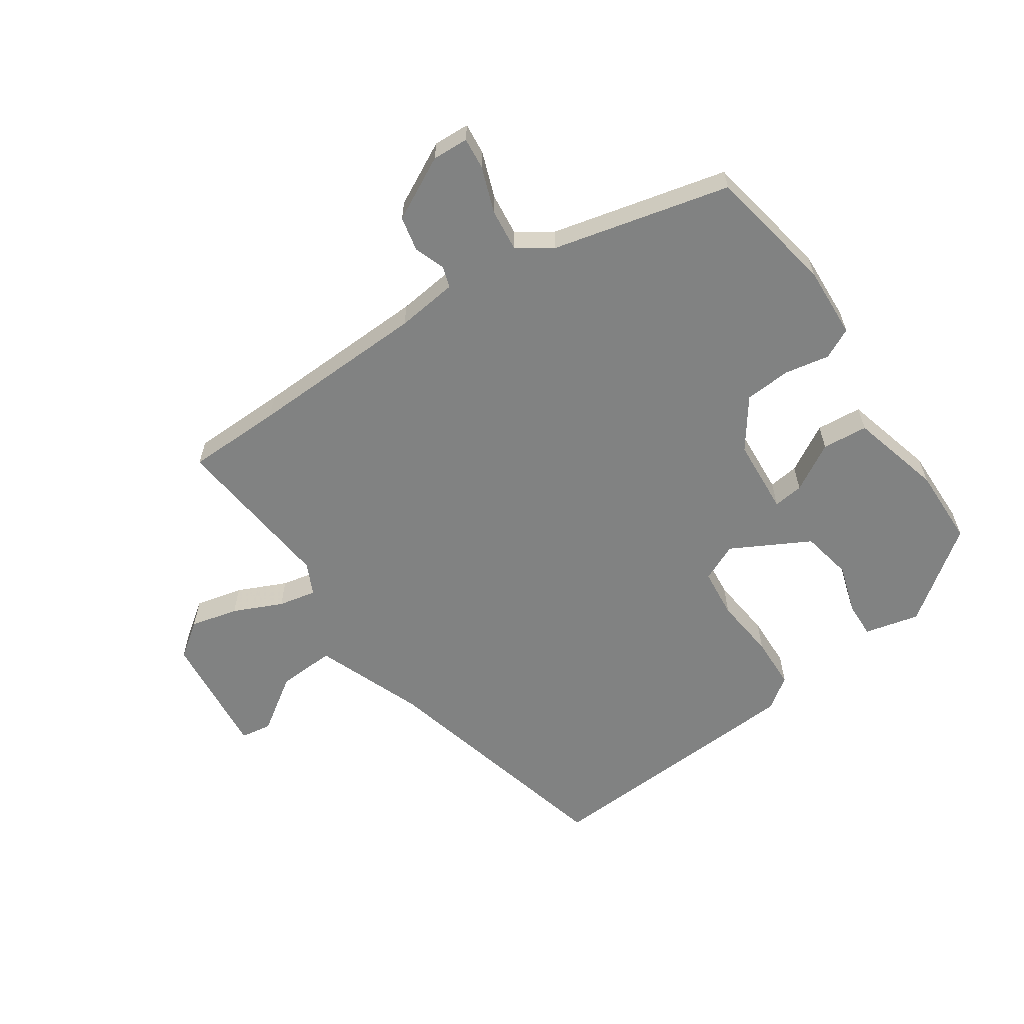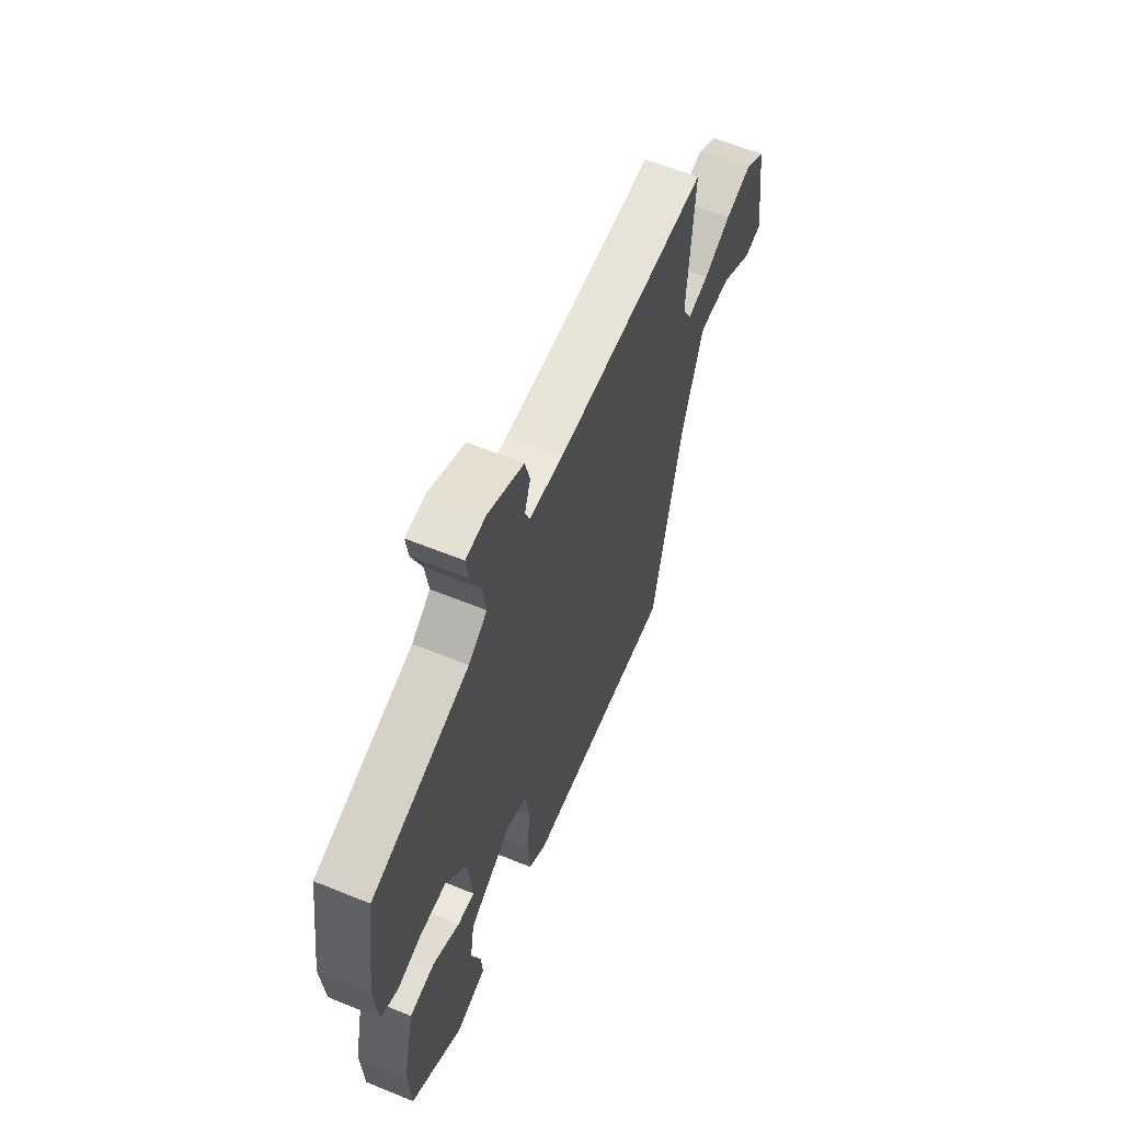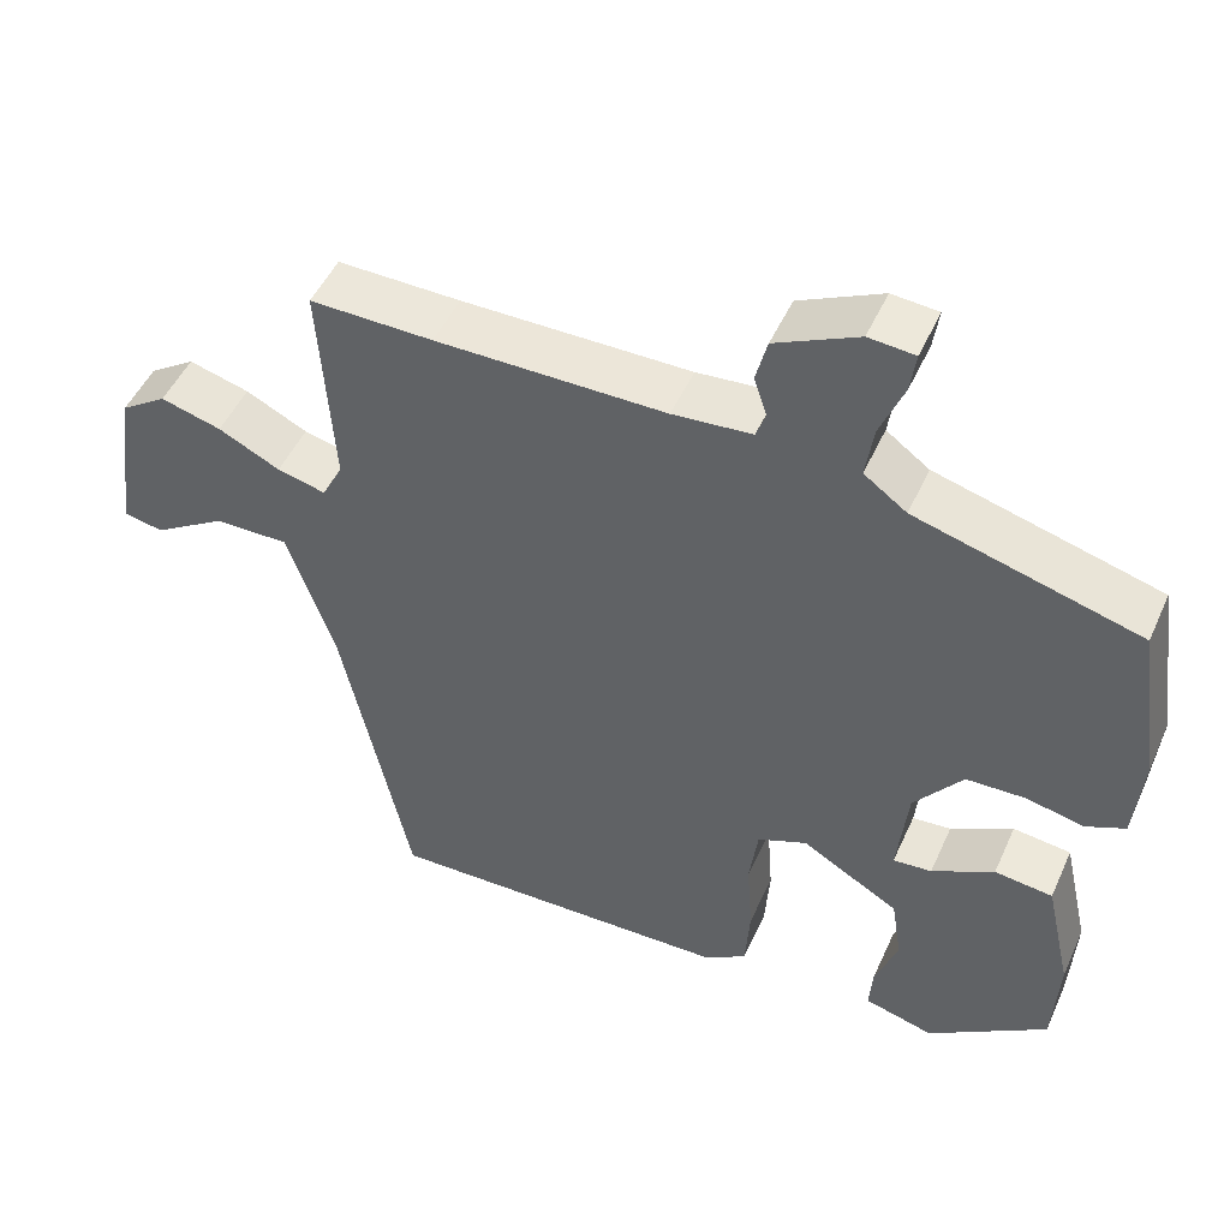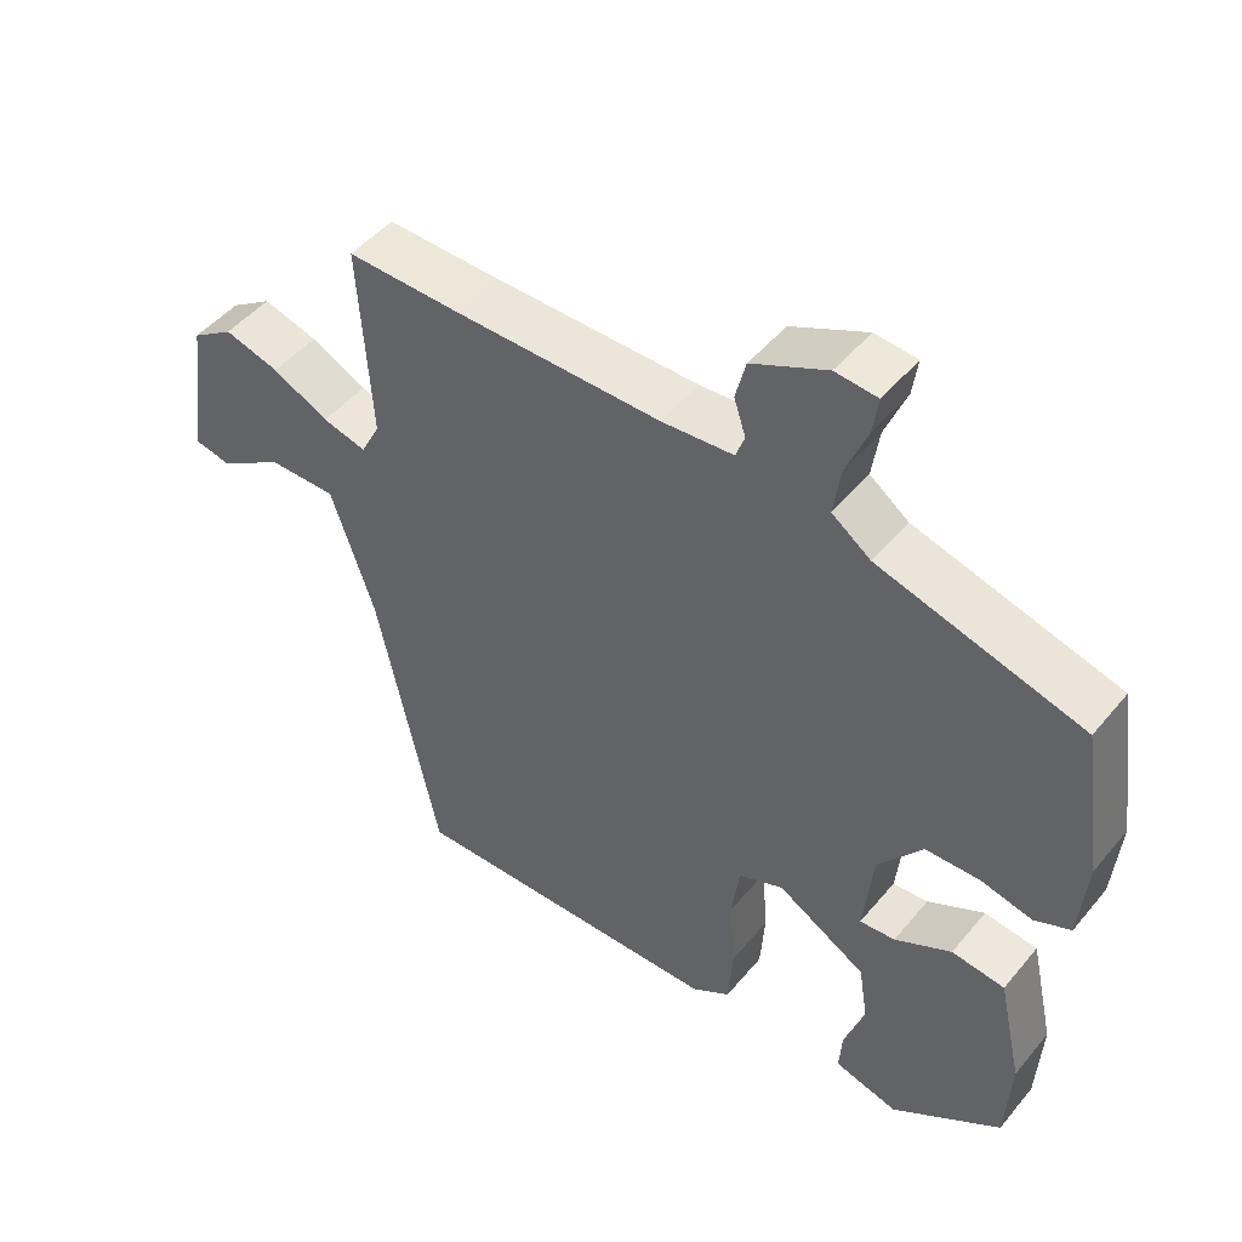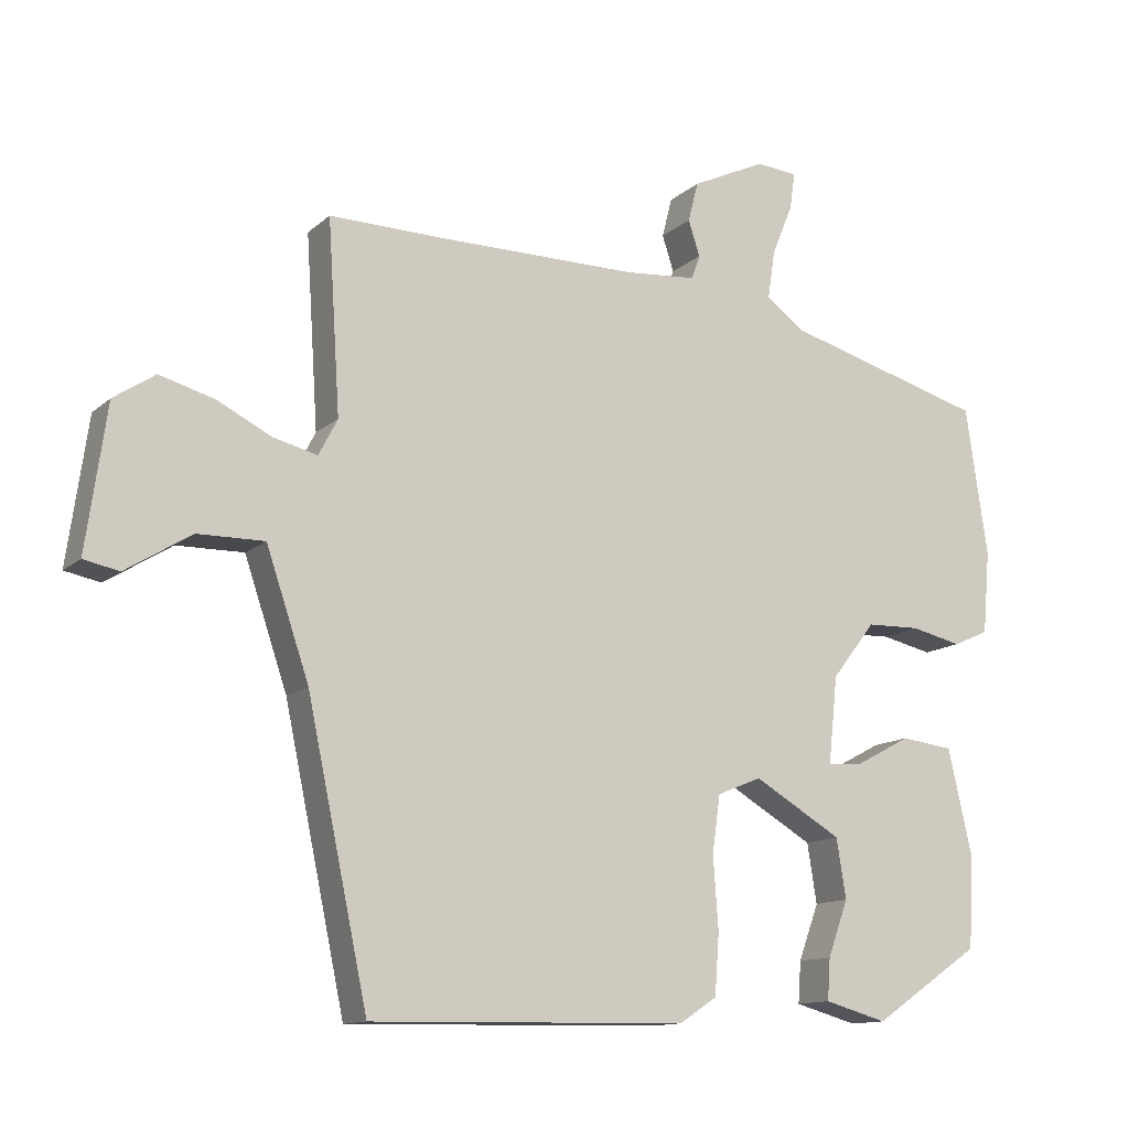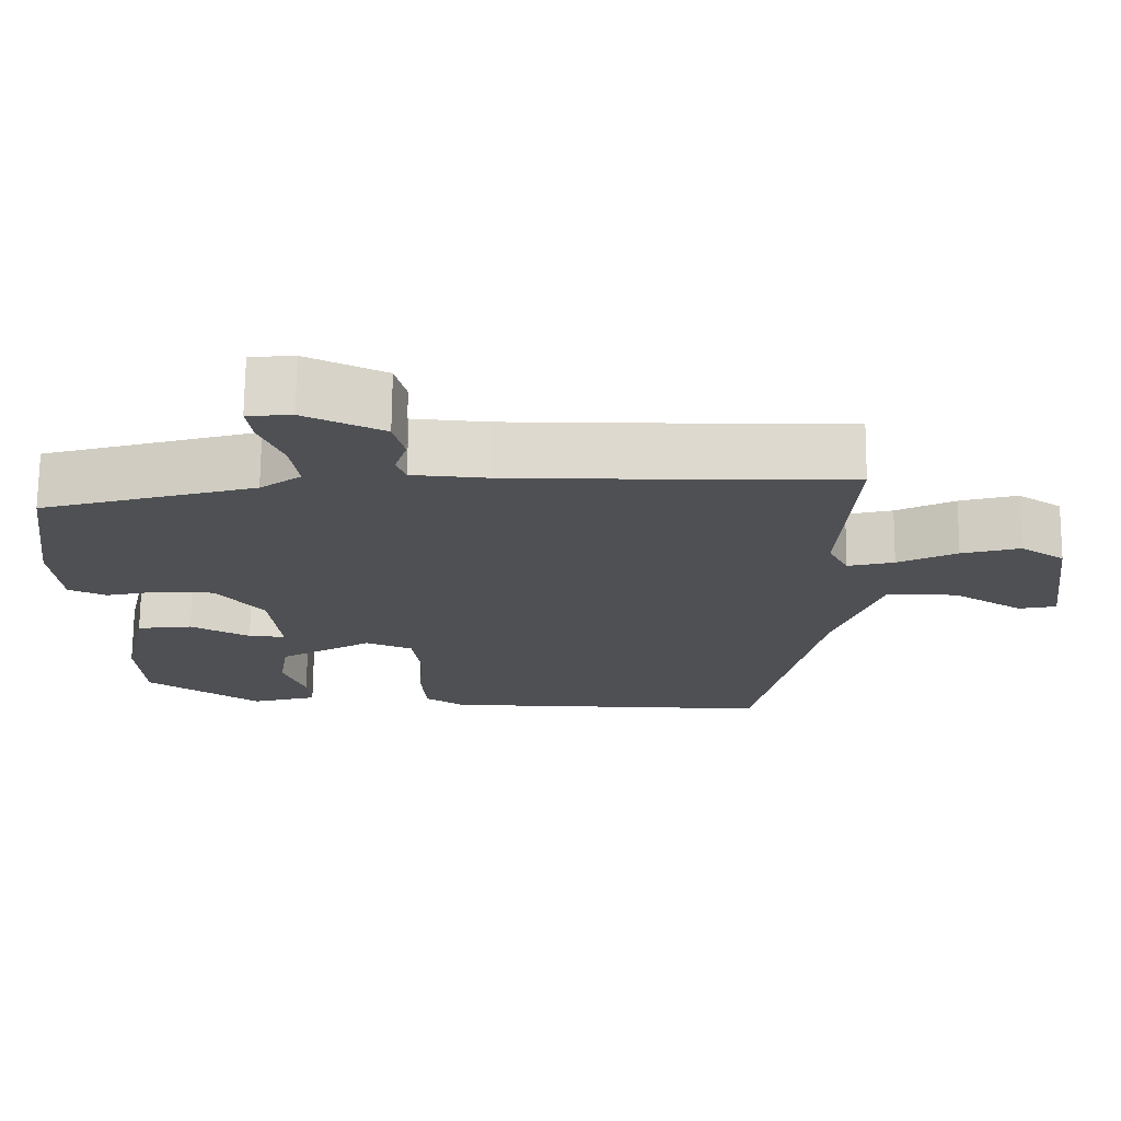
<metadata>
{"format":"obj","ext":"obj","renderer":"f3d","projection":"perspective","resolution":1024,"background":"white","views":[{"elev":-60.6,"azim":36.4,"up":"+Y"},{"elev":60.5,"azim":112.6,"up":"+Z"},{"elev":48.9,"azim":23.6,"up":"+Z"},{"elev":48.0,"azim":37.6,"up":"+Z"},{"elev":-12.7,"azim":-28.4,"up":"+Z"},{"elev":71.4,"azim":-179.5,"up":"+Z"}]}
</metadata>
<code>
v -0.432 0.07 -0.501
v -0.516 0.07 -0.104
v -0.575 0.07 0.07
v -0.667 0.07 0.069
v -0.757 0.07 0.013
v -0.806 0.07 0.023
v -0.778 0.07 0.222
v -0.721 0.07 0.26
v -0.646 0.07 0.239
v -0.57 0.07 0.201
v -0.51 0.07 0.186
v -0.484 0.07 0.236
v -0.501 0.07 0.5
v -0.349 0.07 0.497
v -0.066 0.07 0.496
v 0.032 0.07 0.504
v 0.044 0.07 0.537
v 0.028 0.07 0.586
v 0.042 0.07 0.641
v 0.144 0.07 0.689
v 0.201 0.07 0.684
v 0.194 0.07 0.634
v 0.165 0.07 0.563
v 0.155 0.07 0.496
v 0.208 0.07 0.457
v 0.485 0.07 0.379
v 0.515 0.07 0.174
v 0.505 0.07 0.06
v 0.456 0.07 0.038
v 0.386 0.07 0.054
v 0.312 0.07 0.052
v 0.252 0.07 -0.025
v 0.239 0.07 -0.146
v 0.287 0.07 -0.142
v 0.364 0.07 -0.101
v 0.436 0.07 -0.11
v 0.469 0.07 -0.257
v 0.462 0.07 -0.382
v 0.314 0.07 -0.483
v 0.228 0.07 -0.459
v 0.232 0.07 -0.402
v 0.26 0.07 -0.325
v 0.247 0.07 -0.243
v 0.126 0.07 -0.172
v 0.065 0.07 -0.197
v 0.054 0.07 -0.276
v 0.061 0.07 -0.375
v 0.055 0.07 -0.459
v 0.003 0.07 -0.493
v -0.432 0 -0.501
v -0.516 0 -0.104
v -0.575 0 0.07
v -0.667 0 0.069
v -0.757 0 0.013
v -0.806 0 0.023
v -0.778 0 0.222
v -0.721 0 0.26
v -0.646 0 0.239
v -0.57 0 0.201
v -0.51 0 0.186
v -0.484 0 0.236
v -0.501 0 0.5
v -0.349 0 0.497
v -0.066 0 0.496
v 0.032 0 0.504
v 0.044 0 0.537
v 0.028 0 0.586
v 0.042 0 0.641
v 0.144 0 0.689
v 0.201 0 0.684
v 0.194 0 0.634
v 0.165 0 0.563
v 0.155 0 0.496
v 0.208 0 0.457
v 0.485 0 0.379
v 0.515 0 0.174
v 0.505 0 0.06
v 0.456 0 0.038
v 0.386 0 0.054
v 0.312 0 0.052
v 0.252 0 -0.025
v 0.239 0 -0.146
v 0.287 0 -0.142
v 0.364 0 -0.101
v 0.436 0 -0.11
v 0.469 0 -0.257
v 0.462 0 -0.382
v 0.314 0 -0.483
v 0.228 0 -0.459
v 0.232 0 -0.402
v 0.26 0 -0.325
v 0.247 0 -0.243
v 0.126 0 -0.172
v 0.065 0 -0.197
v 0.054 0 -0.276
v 0.061 0 -0.375
v 0.055 0 -0.459
v 0.003 0 -0.493
f 49 1 2
f 48 49 2
f 47 48 2
f 46 47 2
f 45 46 2 3
f 44 45 3
f 40 41 42
f 39 40 42
f 38 39 42
f 37 38 42
f 36 37 42
f 35 36 42
f 34 35 42 43
f 33 34 43 44
f 28 29 30
f 27 28 30
f 26 27 30
f 25 26 30
f 24 25 30 31
f 21 22 23
f 20 21 23
f 19 20 23
f 18 19 23
f 17 18 23
f 16 17 23 24
f 24 31 32
f 16 24 32
f 15 16 32
f 12 13 14
f 8 9 10
f 7 8 10
f 6 7 10
f 5 6 10
f 4 5 10
f 3 4 10 11
f 44 3 11
f 32 33 44
f 15 32 44
f 14 15 44
f 12 14 44
f 11 12 44
f 51 50 98
f 51 98 97
f 51 97 96
f 51 96 95
f 52 51 95 94
f 52 94 93
f 91 90 89
f 91 89 88
f 91 88 87
f 91 87 86
f 91 86 85
f 91 85 84
f 92 91 84 83
f 93 92 83 82
f 79 78 77
f 79 77 76
f 79 76 75
f 79 75 74
f 80 79 74 73
f 72 71 70
f 72 70 69
f 72 69 68
f 72 68 67
f 72 67 66
f 73 72 66 65
f 81 80 73
f 81 73 65
f 81 65 64
f 63 62 61
f 59 58 57
f 59 57 56
f 59 56 55
f 59 55 54
f 59 54 53
f 60 59 53 52
f 60 52 93
f 93 82 81
f 93 81 64
f 93 64 63
f 93 63 61
f 93 61 60
f 1 50 51 2
f 2 51 52 3
f 3 52 53 4
f 4 53 54 5
f 5 54 55 6
f 6 55 56 7
f 7 56 57 8
f 8 57 58 9
f 9 58 59 10
f 10 59 60 11
f 11 60 61 12
f 12 61 62 13
f 13 62 63 14
f 14 63 64 15
f 15 64 65 16
f 16 65 66 17
f 17 66 67 18
f 18 67 68 19
f 19 68 69 20
f 20 69 70 21
f 21 70 71 22
f 22 71 72 23
f 23 72 73 24
f 24 73 74 25
f 25 74 75 26
f 26 75 76 27
f 27 76 77 28
f 28 77 78 29
f 29 78 79 30
f 30 79 80 31
f 31 80 81 32
f 32 81 82 33
f 33 82 83 34
f 34 83 84 35
f 35 84 85 36
f 36 85 86 37
f 37 86 87 38
f 38 87 88 39
f 39 88 89 40
f 40 89 90 41
f 41 90 91 42
f 42 91 92 43
f 43 92 93 44
f 44 93 94 45
f 45 94 95 46
f 46 95 96 47
f 47 96 97 48
f 48 97 98 49
f 49 98 50 1

</code>
